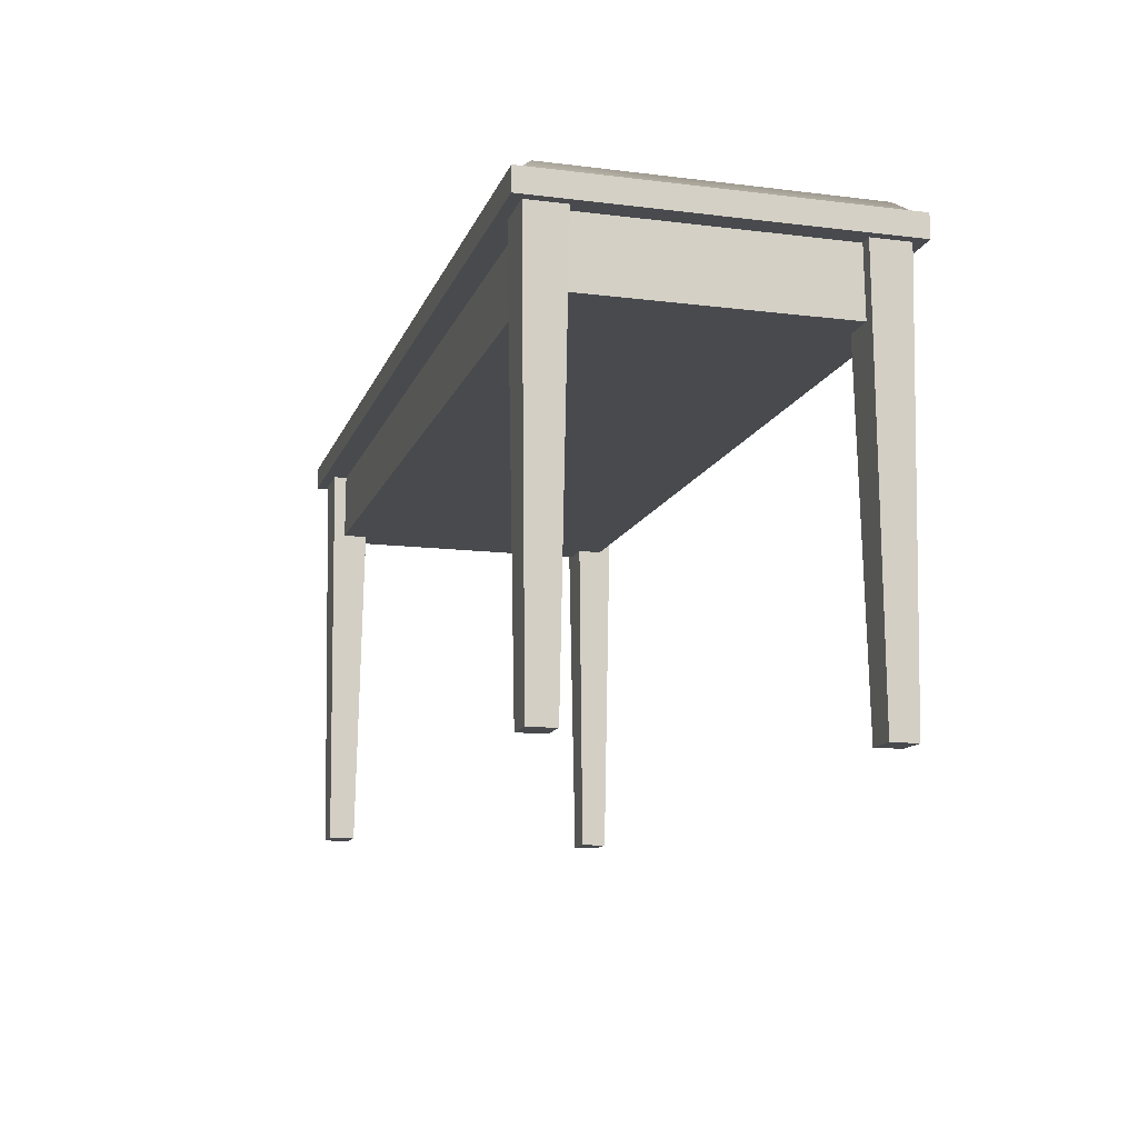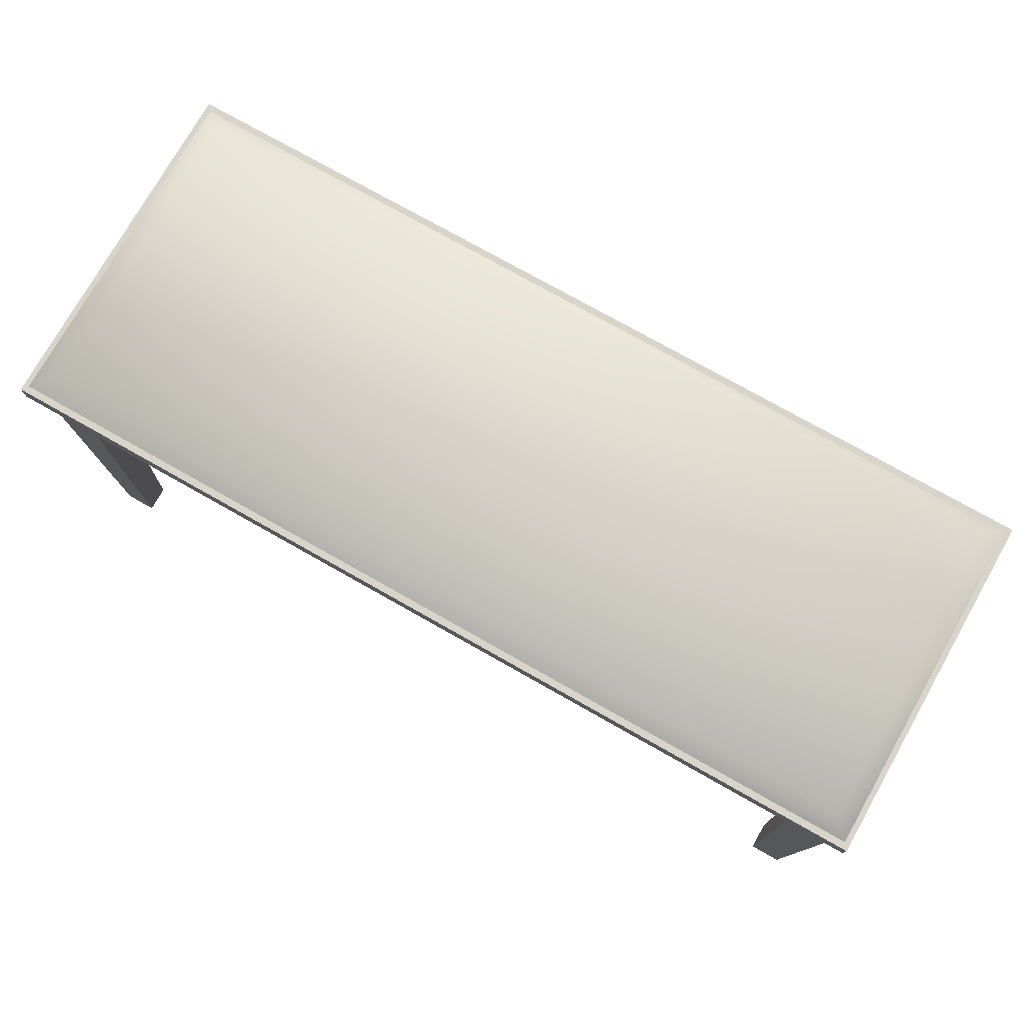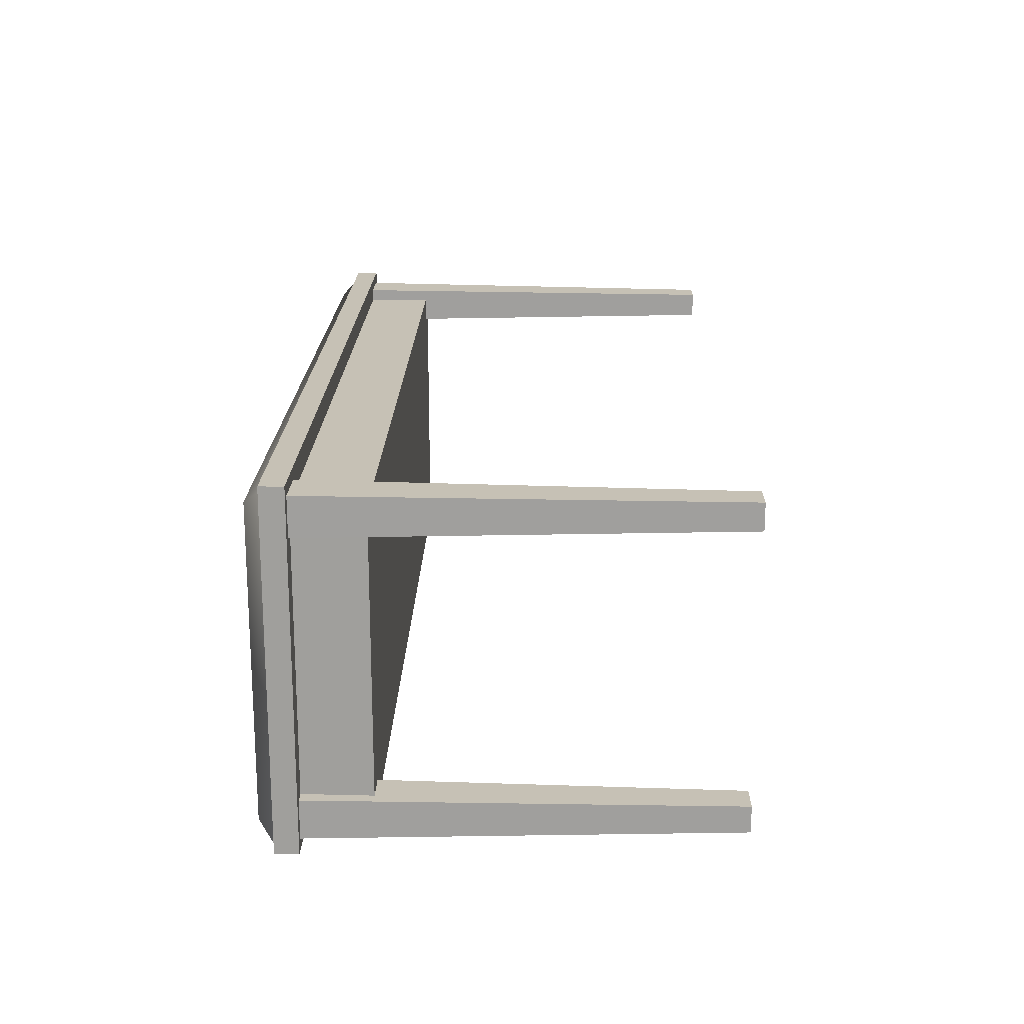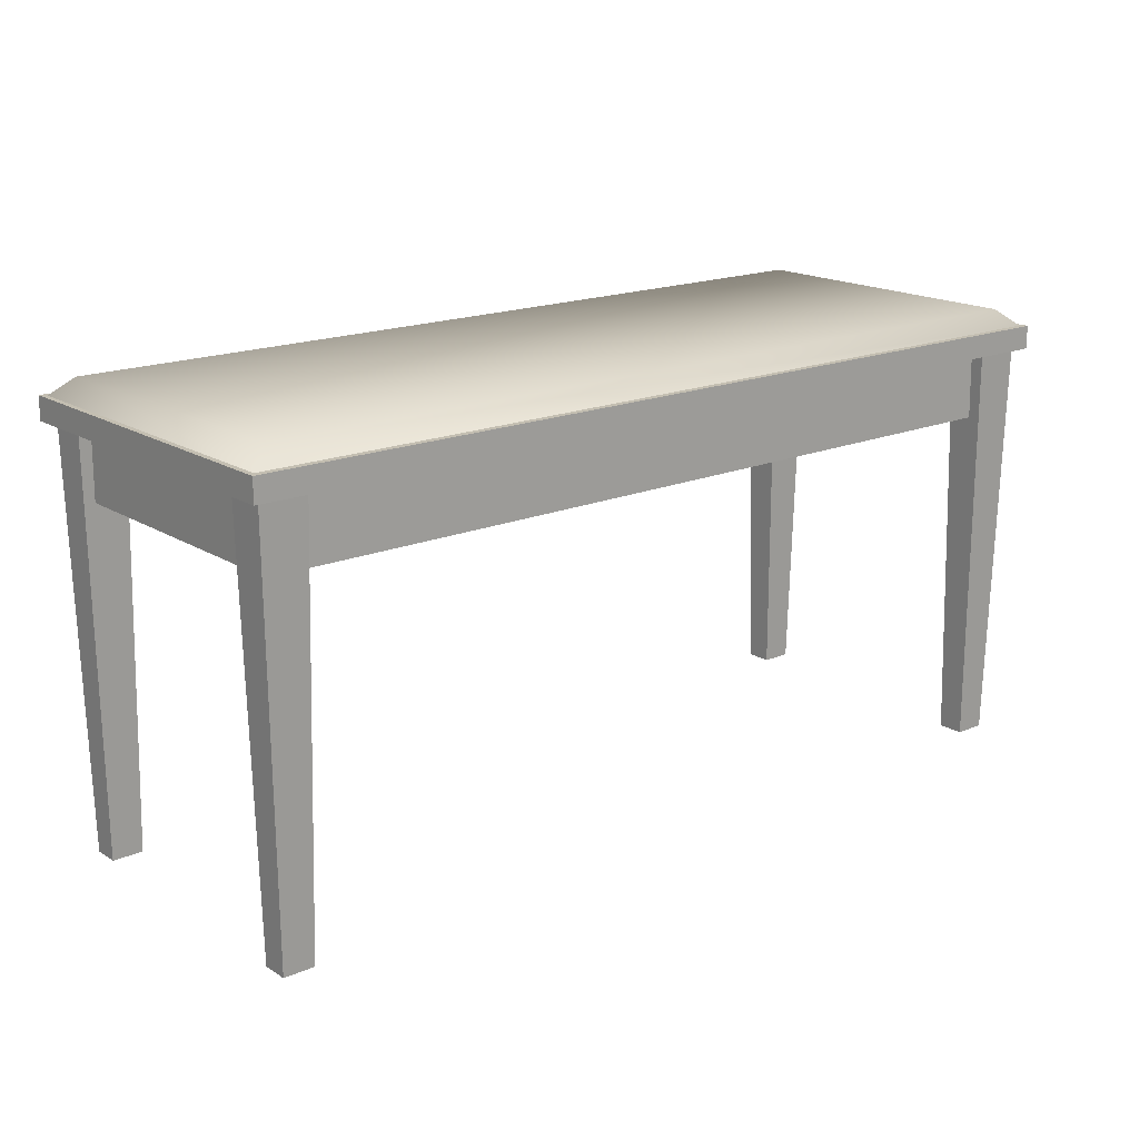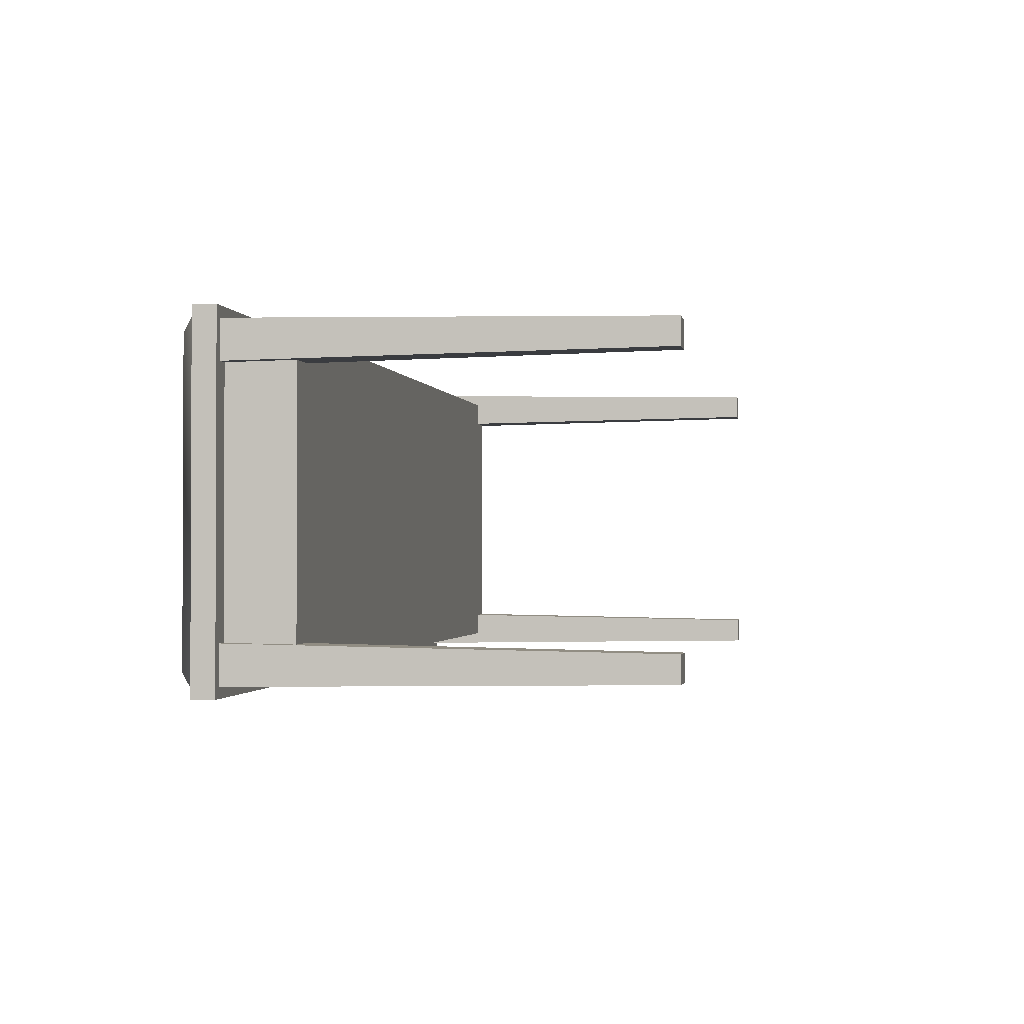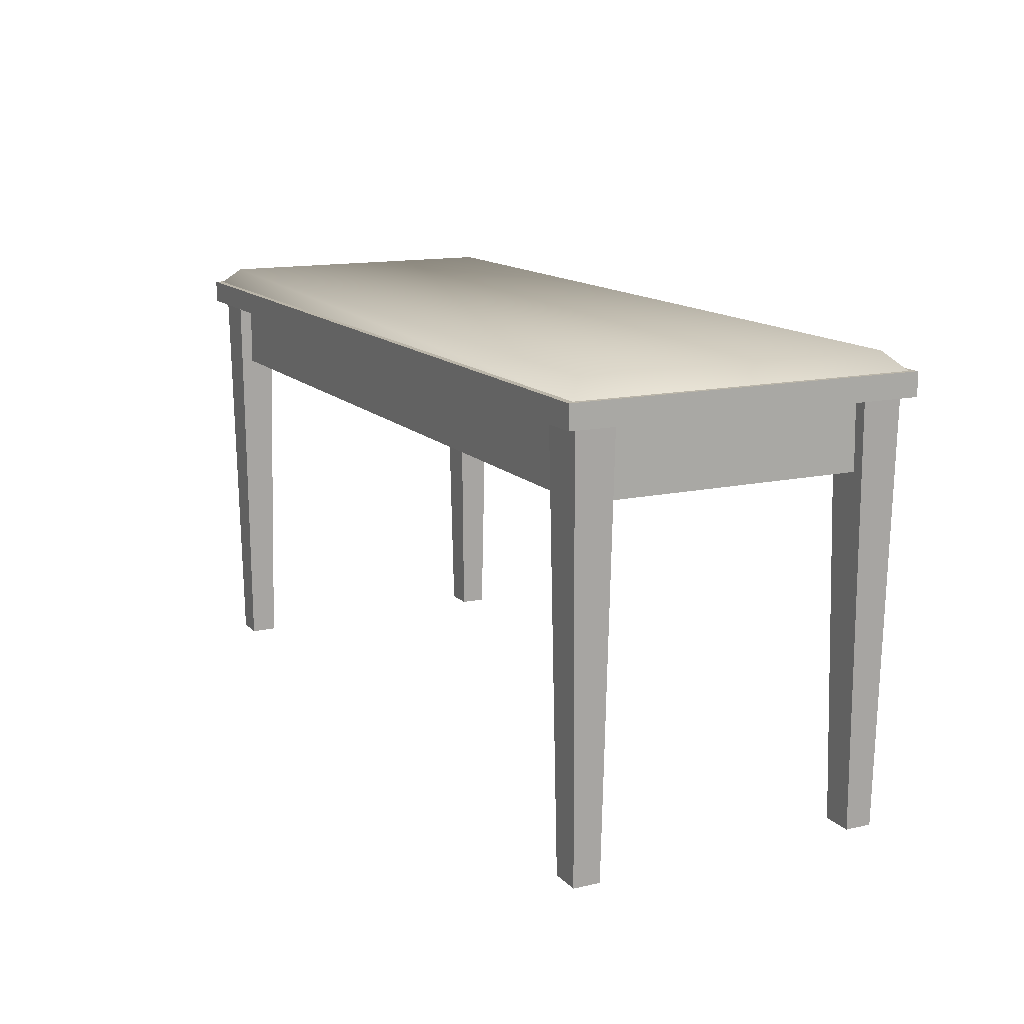
<metadata>
{"format":"obj","ext":"obj","renderer":"f3d","projection":"perspective","resolution":1024,"background":"white","views":[{"elev":-12.9,"azim":-105.9,"up":"+Y"},{"elev":75.7,"azim":-150.5,"up":"+Y"},{"elev":18.7,"azim":-89.0,"up":"+Z"},{"elev":17.6,"azim":140.3,"up":"+Y"},{"elev":-1.3,"azim":-79.9,"up":"+Z"},{"elev":13.7,"azim":-116.5,"up":"+Y"}]}
</metadata>
<code>
g default
v 0.5559 -0.02625 -0.217
v 0.5982 -0.02625 -0.217
v 0.5982 -0.02625 -0.1811
v 0.5559 -0.02625 -0.1811
v 0.5458 0.5353 -0.1725
v 0.5458 0.5353 -0.2254
v 0.6082 0.5353 -0.1725
v 0.6082 0.5353 -0.2254
v 0.5559 -0.02625 0.1804
v 0.5982 -0.02625 0.1804
v 0.5982 -0.02625 0.2163
v 0.5559 -0.02625 0.2163
v 0.5458 0.5353 0.2247
v 0.5458 0.5353 0.172
v 0.6082 0.5353 0.2247
v 0.6082 0.5353 0.172
v -0.5994 -0.02625 -0.217
v -0.5569 -0.02625 -0.217
v -0.5569 -0.02625 -0.1811
v -0.5994 -0.02625 -0.1811
v -0.6093 0.5353 -0.1725
v -0.6093 0.5353 -0.2254
v -0.5469 0.5353 -0.1725
v -0.5469 0.5353 -0.2254
v -0.5994 -0.02625 0.1804
v -0.5569 -0.02625 0.1804
v -0.5569 -0.02625 0.2163
v -0.5994 -0.02625 0.2163
v -0.6093 0.5353 0.2247
v -0.6093 0.5353 0.172
v -0.5469 0.5353 0.2247
v -0.5469 0.5353 0.172
v -0.6222 0.567 0.2402
v -0.6222 0.567 -0.2402
v -0.6222 0.5353 -0.2402
v -0.6222 0.5353 0.2402
v 0.6222 0.567 0.2402
v 0.6222 0.5353 0.2402
v 0.6222 0.567 -0.2402
v 0.6222 0.5353 -0.2402
v -0.5919 0.4427 -0.2073
v -0.5919 0.4427 0.2073
v -0.5919 0.5353 0.2073
v -0.5919 0.5353 -0.2073
v 0.5917 0.4427 0.2073
v 0.5917 0.5353 0.2073
v 0.5917 0.4427 -0.2073
v 0.5917 0.5353 -0.2073
v 0.615 0.567 0.2312
v -0.615 0.567 0.2312
v -0.615 0.567 -0.2312
v 0.615 0.567 -0.2312
v -0.5881 0.5896 0.2096
v -0.5881 0.5896 -0.2095
v 0.5872 0.5896 0.2096
v 0.5872 0.5896 -0.2095
g pianobench:Mesh
f 1 2 3
f 1 3 4
f 1 4 5
f 1 5 6
f 4 3 7
f 4 7 5
f 3 2 8
f 3 8 7
f 2 1 6
f 2 6 8
f 9 10 11
f 9 11 12
f 9 12 13
f 9 13 14
f 12 11 15
f 12 15 13
f 11 10 16
f 11 16 15
f 10 9 14
f 10 14 16
f 17 18 19
f 17 19 20
f 17 20 21
f 17 21 22
f 20 19 23
f 20 23 21
f 19 18 24
f 19 24 23
f 18 17 22
f 18 22 24
f 25 26 27
f 25 27 28
f 25 28 29
f 25 29 30
f 28 27 31
f 28 31 29
f 27 26 32
f 27 32 31
f 26 25 30
f 26 30 32
f 33 34 35
f 33 35 36
f 37 33 36
f 37 36 38
f 39 37 38
f 39 38 40
f 34 39 40
f 34 40 35
f 41 42 43
f 41 43 44
f 42 45 46
f 42 46 43
f 45 47 48
f 45 48 46
f 47 41 44
f 47 44 48
f 44 43 36
f 44 36 35
f 43 46 38
f 43 38 36
f 46 48 40
f 46 40 38
f 48 44 35
f 48 35 40
f 47 45 42
f 47 42 41
f 49 50 33
f 50 51 34
f 33 50 34
f 51 39 34
f 39 51 52
f 49 33 37
f 52 37 39
f 37 52 49
f 49 53 50
f 50 54 51
f 50 53 54
f 53 49 55
f 54 53 55
f 49 52 55
f 55 56 54
f 54 56 51
f 51 56 52
f 52 56 55

</code>
